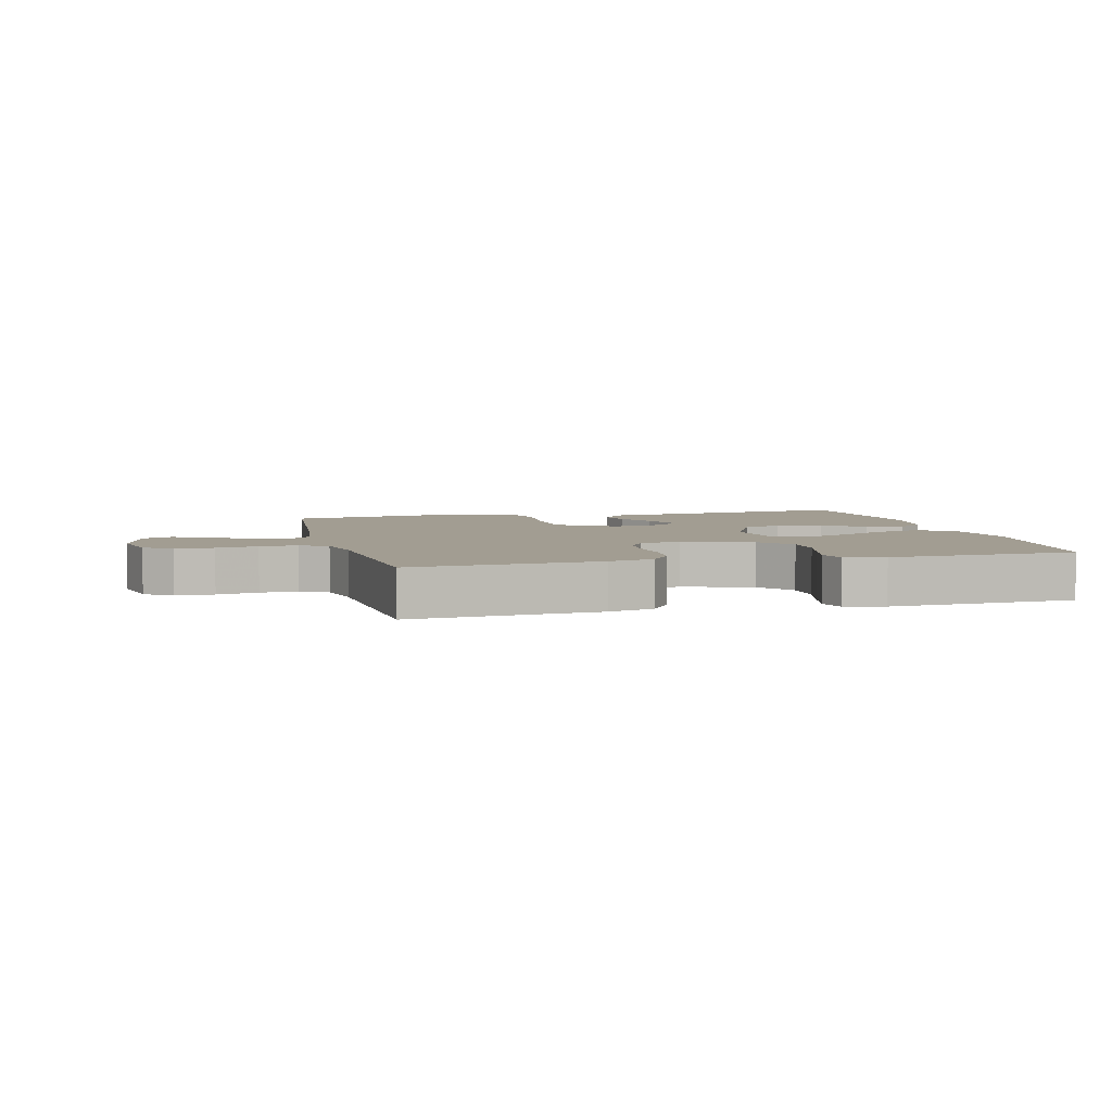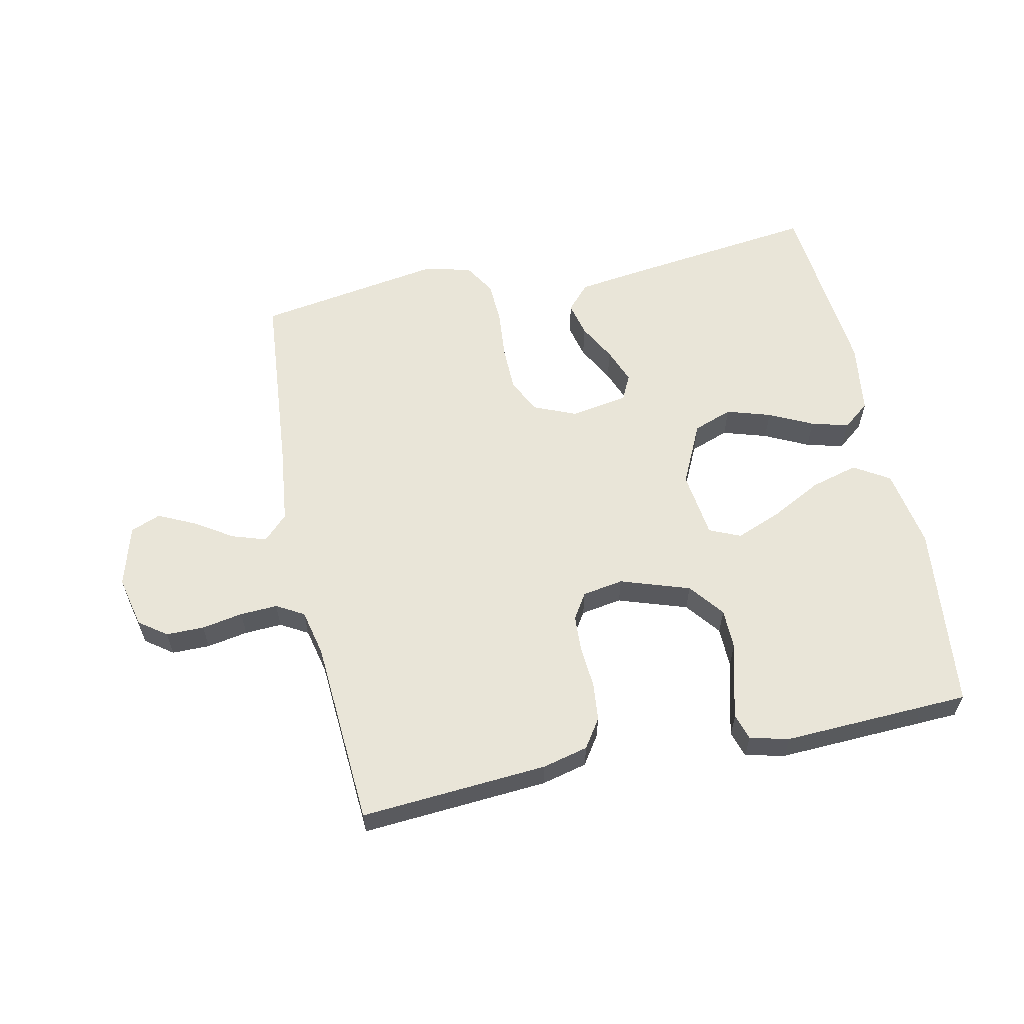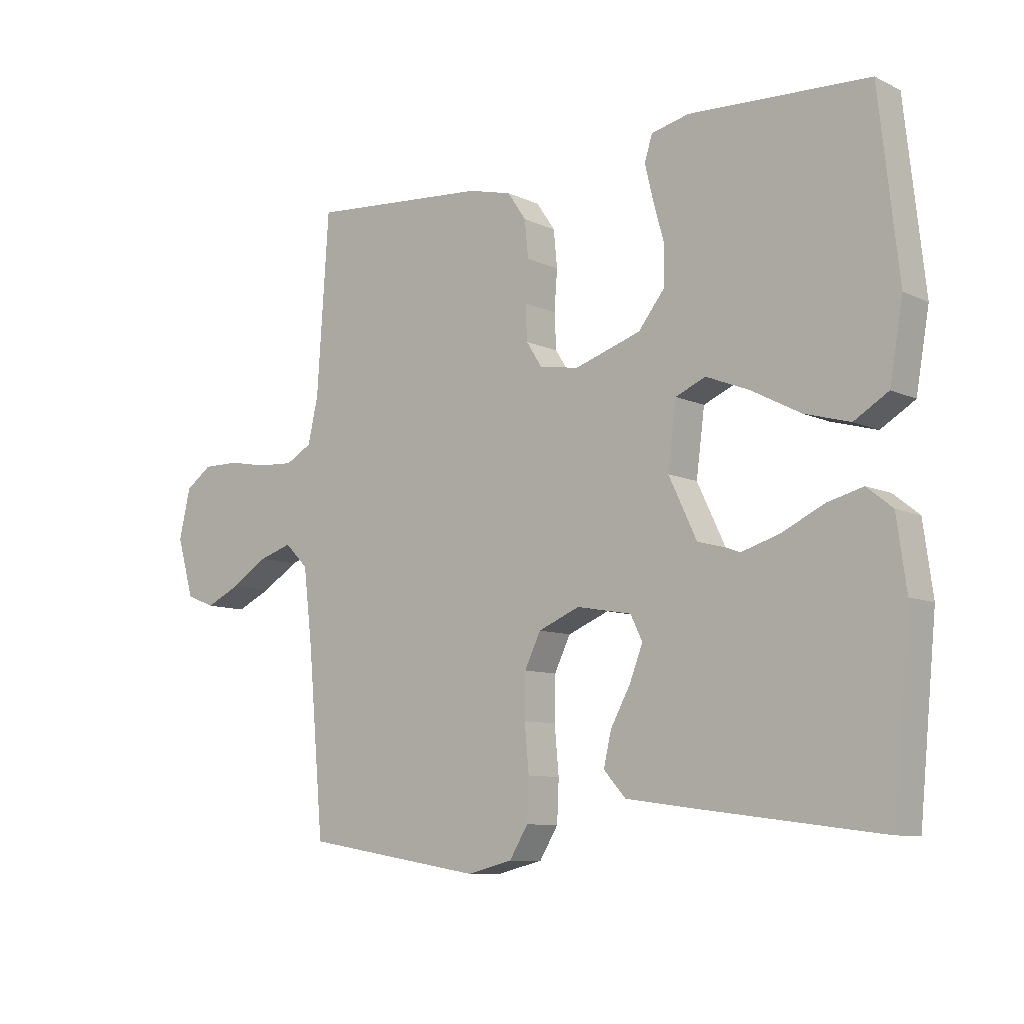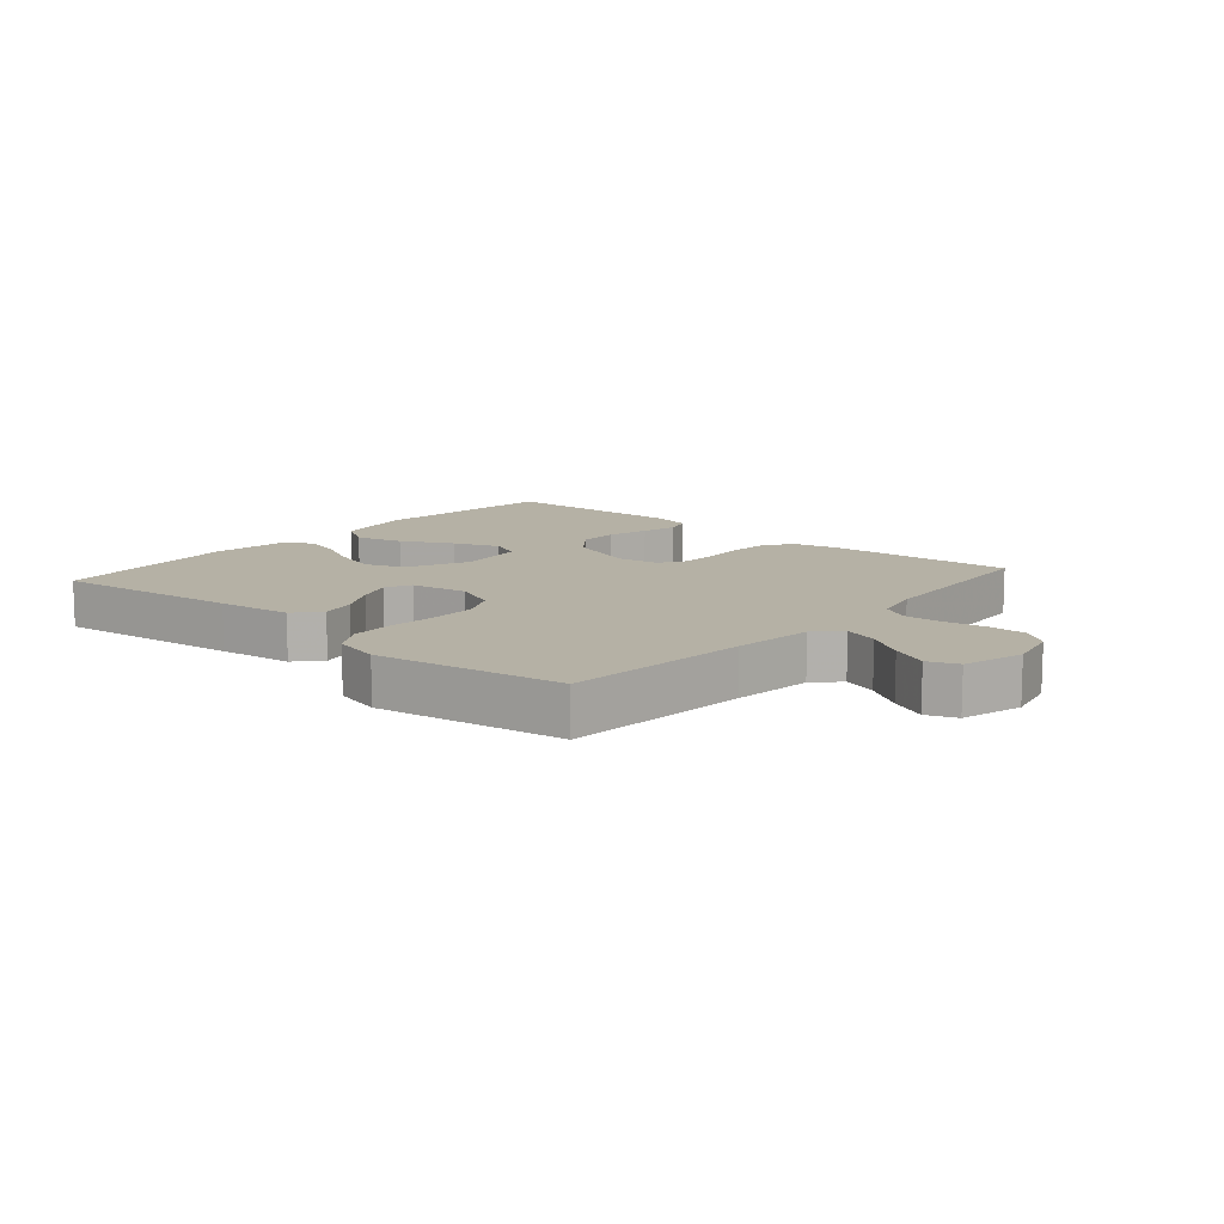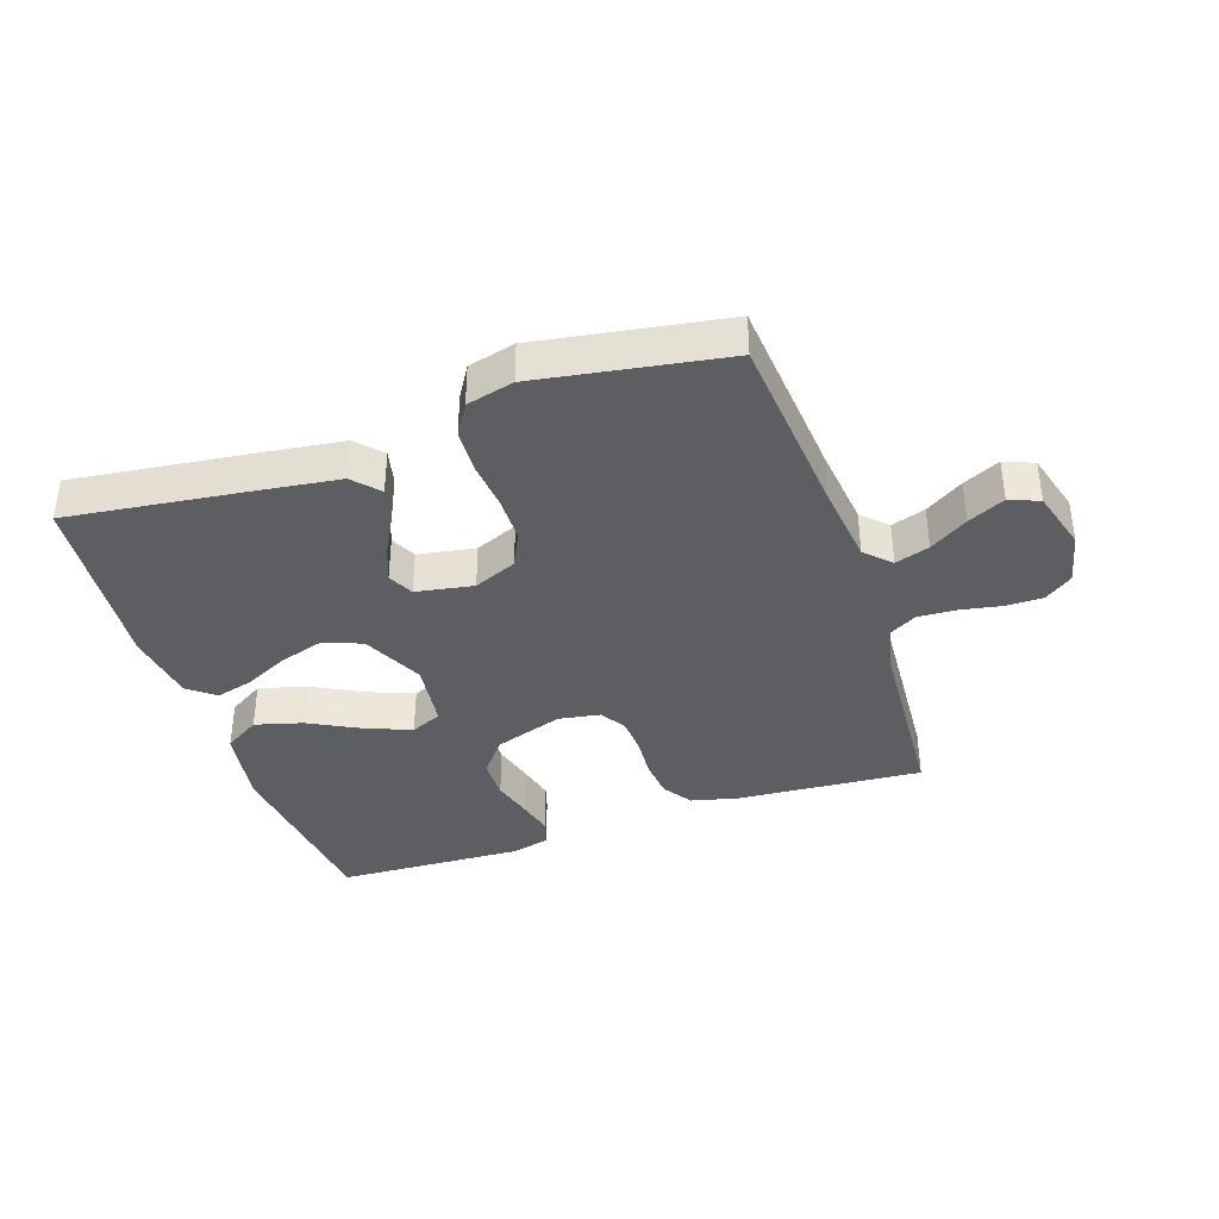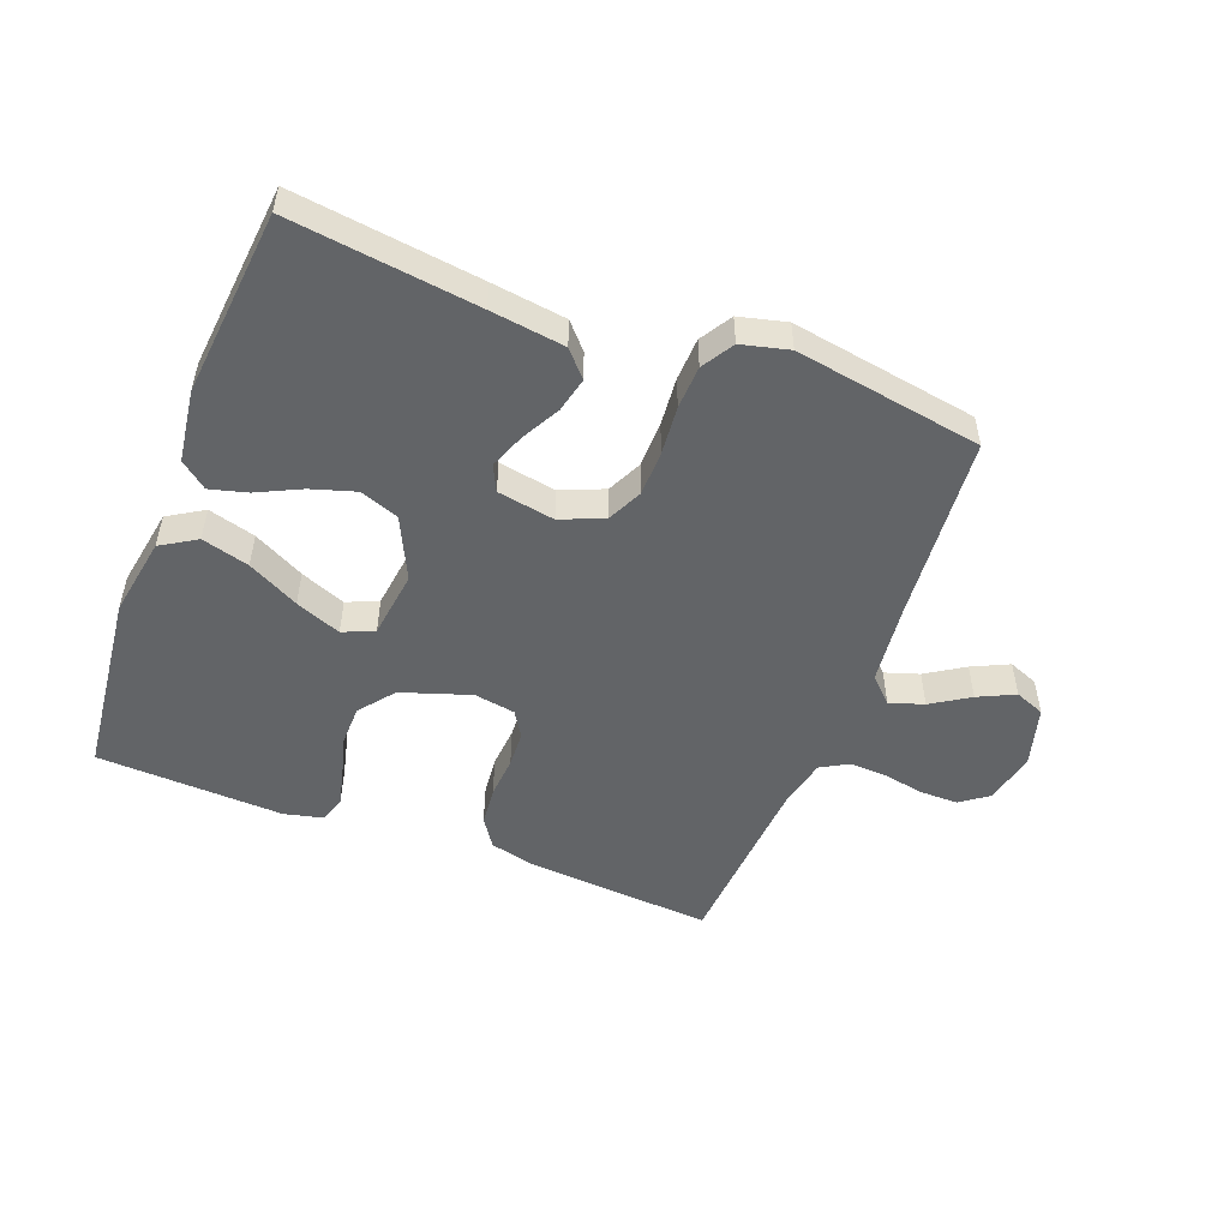
<metadata>
{"format":"obj","ext":"obj","renderer":"f3d","projection":"perspective","resolution":1024,"background":"white","views":[{"elev":4.9,"azim":-14.2,"up":"+Y"},{"elev":59.7,"azim":-11.9,"up":"+Y"},{"elev":-9.0,"azim":39.0,"up":"+Z"},{"elev":11.8,"azim":-139.1,"up":"+Y"},{"elev":-38.1,"azim":-161.3,"up":"+Y"},{"elev":-51.1,"azim":159.0,"up":"+Y"}]}
</metadata>
<code>
v 0.5 0.07 0.5
v 0.533 0.07 0.2
v 0.511 0.07 0.072
v 0.454 0.07 0.037
v 0.378 0.07 0.058
v 0.296 0.07 0.101
v 0.223 0.07 0.13
v 0.173 0.07 0.108
v 0.159 0.07 0
v 0.206 0.07 -0.099
v 0.269 0.07 -0.122
v 0.34 0.07 -0.1
v 0.41 0.07 -0.066
v 0.47 0.07 -0.05
v 0.513 0.07 -0.084
v 0.529 0.07 -0.2
v 0.5 0.07 -0.5
v 0.2 0.07 -0.462
v 0.081 0.07 -0.446
v 0.044 0.07 -0.405
v 0.057 0.07 -0.349
v 0.09 0.07 -0.288
v 0.112 0.07 -0.231
v 0.092 0.07 -0.19
v 0 0.07 -0.174
v -0.069 0.07 -0.203
v -0.096 0.07 -0.259
v -0.097 0.07 -0.332
v -0.09 0.07 -0.41
v -0.093 0.07 -0.479
v -0.124 0.07 -0.53
v -0.2 0.07 -0.549
v -0.5 0.07 -0.5
v -0.526 0.07 -0.2
v -0.541 0.07 -0.071
v -0.58 0.07 -0.032
v -0.635 0.07 -0.05
v -0.696 0.07 -0.089
v -0.755 0.07 -0.117
v -0.803 0.07 -0.098
v -0.831 0.07 0
v -0.812 0.07 0.083
v -0.768 0.07 0.115
v -0.707 0.07 0.115
v -0.641 0.07 0.103
v -0.581 0.07 0.1
v -0.537 0.07 0.125
v -0.52 0.07 0.2
v -0.5 0.07 0.5
v -0.2 0.07 0.478
v -0.127 0.07 0.46
v -0.096 0.07 0.414
v -0.09 0.07 0.352
v -0.095 0.07 0.285
v -0.092 0.07 0.226
v -0.066 0.07 0.185
v 0 0.07 0.174
v 0.111 0.07 0.211
v 0.155 0.07 0.267
v 0.156 0.07 0.332
v 0.138 0.07 0.398
v 0.124 0.07 0.456
v 0.137 0.07 0.498
v 0.2 0.07 0.513
v 0.5 0 0.5
v 0.533 0 0.2
v 0.511 0 0.072
v 0.454 0 0.037
v 0.378 0 0.058
v 0.296 0 0.101
v 0.223 0 0.13
v 0.173 0 0.108
v 0.159 0 0
v 0.206 0 -0.099
v 0.269 0 -0.122
v 0.34 0 -0.1
v 0.41 0 -0.066
v 0.47 0 -0.05
v 0.513 0 -0.084
v 0.529 0 -0.2
v 0.5 0 -0.5
v 0.2 0 -0.462
v 0.081 0 -0.446
v 0.044 0 -0.405
v 0.057 0 -0.349
v 0.09 0 -0.288
v 0.112 0 -0.231
v 0.092 0 -0.19
v 0 0 -0.174
v -0.069 0 -0.203
v -0.096 0 -0.259
v -0.097 0 -0.332
v -0.09 0 -0.41
v -0.093 0 -0.479
v -0.124 0 -0.53
v -0.2 0 -0.549
v -0.5 0 -0.5
v -0.526 0 -0.2
v -0.541 0 -0.071
v -0.58 0 -0.032
v -0.635 0 -0.05
v -0.696 0 -0.089
v -0.755 0 -0.117
v -0.803 0 -0.098
v -0.831 0 0
v -0.812 0 0.083
v -0.768 0 0.115
v -0.707 0 0.115
v -0.641 0 0.103
v -0.581 0 0.1
v -0.537 0 0.125
v -0.52 0 0.2
v -0.5 0 0.5
v -0.2 0 0.478
v -0.127 0 0.46
v -0.096 0 0.414
v -0.09 0 0.352
v -0.095 0 0.285
v -0.092 0 0.226
v -0.066 0 0.185
v 0 0 0.174
v 0.111 0 0.211
v 0.155 0 0.267
v 0.156 0 0.332
v 0.138 0 0.398
v 0.124 0 0.456
v 0.137 0 0.498
v 0.2 0 0.513
f 4 5 6
f 3 4 6
f 2 3 6
f 1 2 6
f 64 1 6
f 63 64 6
f 62 63 6
f 61 62 6
f 60 61 6
f 59 60 6 7
f 58 59 7 8
f 57 58 8 9
f 56 57 9 10
f 52 53 54
f 51 52 54
f 50 51 54
f 49 50 54
f 48 49 54
f 47 48 54 55
f 46 47 55 56
f 43 44 45
f 42 43 45
f 41 42 45
f 40 41 45
f 39 40 45
f 38 39 45
f 37 38 45
f 36 37 45 46
f 46 56 10
f 36 46 10
f 35 36 10
f 32 33 34
f 31 32 34
f 30 31 34
f 29 30 34
f 28 29 34
f 27 28 34 35
f 20 21 22
f 19 20 22
f 18 19 22
f 17 18 22
f 16 17 22
f 15 16 22
f 14 15 22
f 13 14 22
f 12 13 22
f 11 12 22 23
f 10 11 23 24
f 26 27 35
f 25 26 35
f 10 24 25 35
f 70 69 68
f 70 68 67
f 70 67 66
f 70 66 65
f 70 65 128
f 70 128 127
f 70 127 126
f 70 126 125
f 70 125 124
f 71 70 124 123
f 72 71 123 122
f 73 72 122 121
f 74 73 121 120
f 118 117 116
f 118 116 115
f 118 115 114
f 118 114 113
f 118 113 112
f 119 118 112 111
f 120 119 111 110
f 109 108 107
f 109 107 106
f 109 106 105
f 109 105 104
f 109 104 103
f 109 103 102
f 109 102 101
f 110 109 101 100
f 74 120 110
f 74 110 100
f 74 100 99
f 98 97 96
f 98 96 95
f 98 95 94
f 98 94 93
f 98 93 92
f 99 98 92 91
f 86 85 84
f 86 84 83
f 86 83 82
f 86 82 81
f 86 81 80
f 86 80 79
f 86 79 78
f 86 78 77
f 86 77 76
f 87 86 76 75
f 88 87 75 74
f 99 91 90
f 99 90 89
f 99 89 88 74
f 1 65 66 2
f 2 66 67 3
f 3 67 68 4
f 4 68 69 5
f 5 69 70 6
f 6 70 71 7
f 7 71 72 8
f 8 72 73 9
f 9 73 74 10
f 10 74 75 11
f 11 75 76 12
f 12 76 77 13
f 13 77 78 14
f 14 78 79 15
f 15 79 80 16
f 16 80 81 17
f 17 81 82 18
f 18 82 83 19
f 19 83 84 20
f 20 84 85 21
f 21 85 86 22
f 22 86 87 23
f 23 87 88 24
f 24 88 89 25
f 25 89 90 26
f 26 90 91 27
f 27 91 92 28
f 28 92 93 29
f 29 93 94 30
f 30 94 95 31
f 31 95 96 32
f 32 96 97 33
f 33 97 98 34
f 34 98 99 35
f 35 99 100 36
f 36 100 101 37
f 37 101 102 38
f 38 102 103 39
f 39 103 104 40
f 40 104 105 41
f 41 105 106 42
f 42 106 107 43
f 43 107 108 44
f 44 108 109 45
f 45 109 110 46
f 46 110 111 47
f 47 111 112 48
f 48 112 113 49
f 49 113 114 50
f 50 114 115 51
f 51 115 116 52
f 52 116 117 53
f 53 117 118 54
f 54 118 119 55
f 55 119 120 56
f 56 120 121 57
f 57 121 122 58
f 58 122 123 59
f 59 123 124 60
f 60 124 125 61
f 61 125 126 62
f 62 126 127 63
f 63 127 128 64
f 64 128 65 1

</code>
